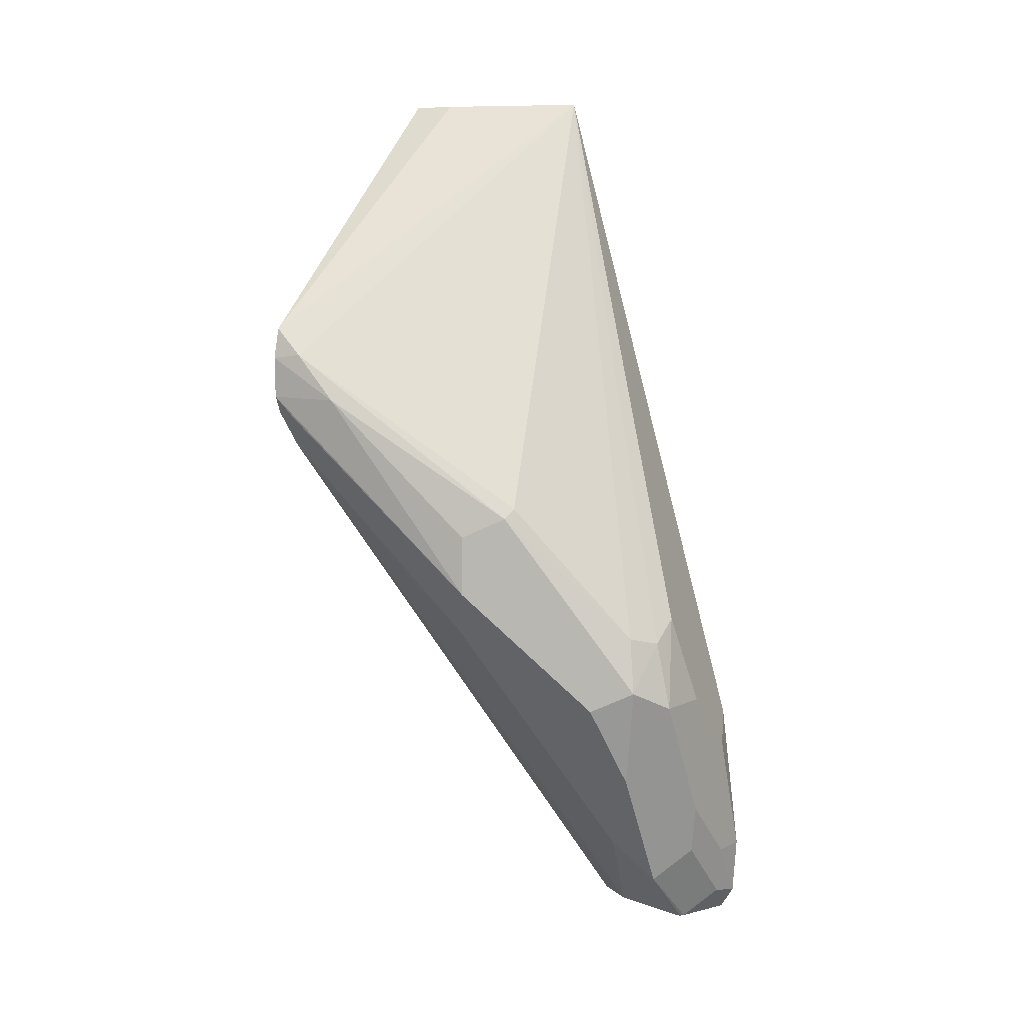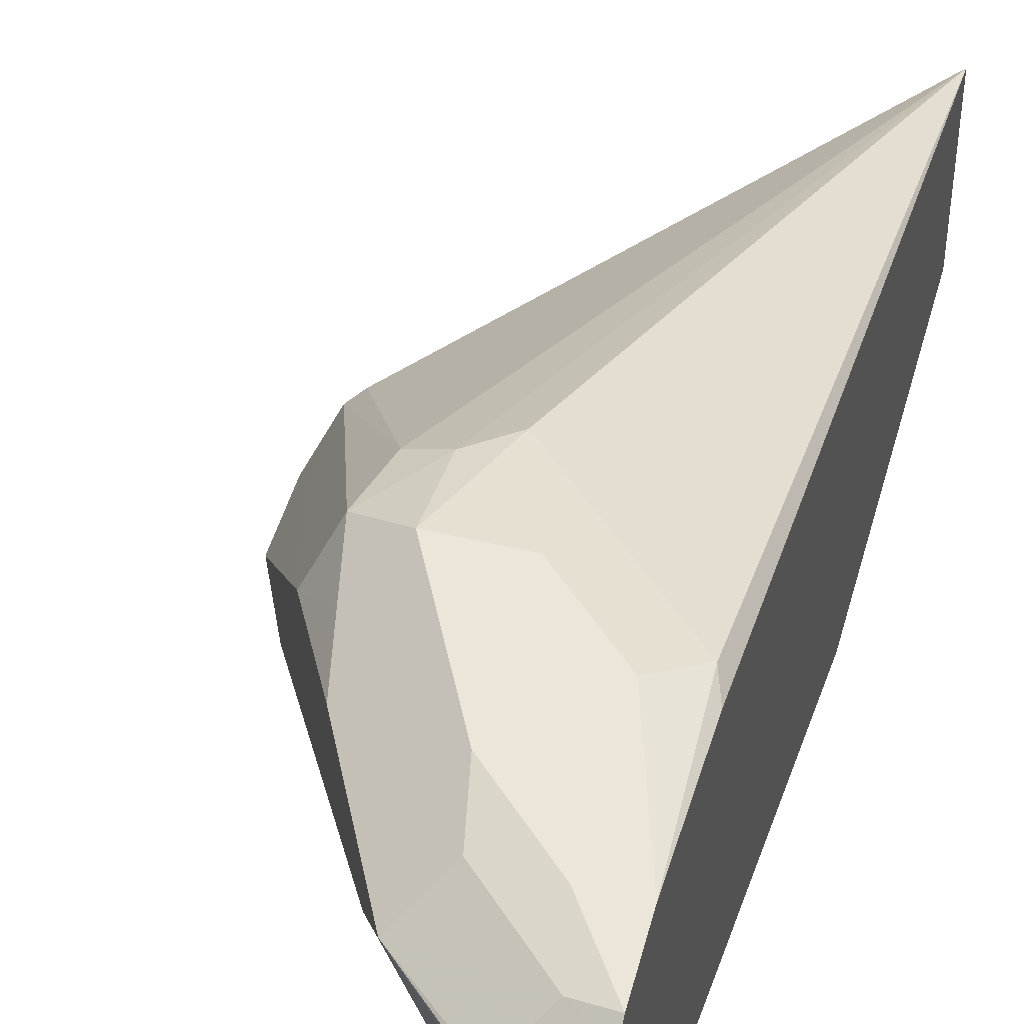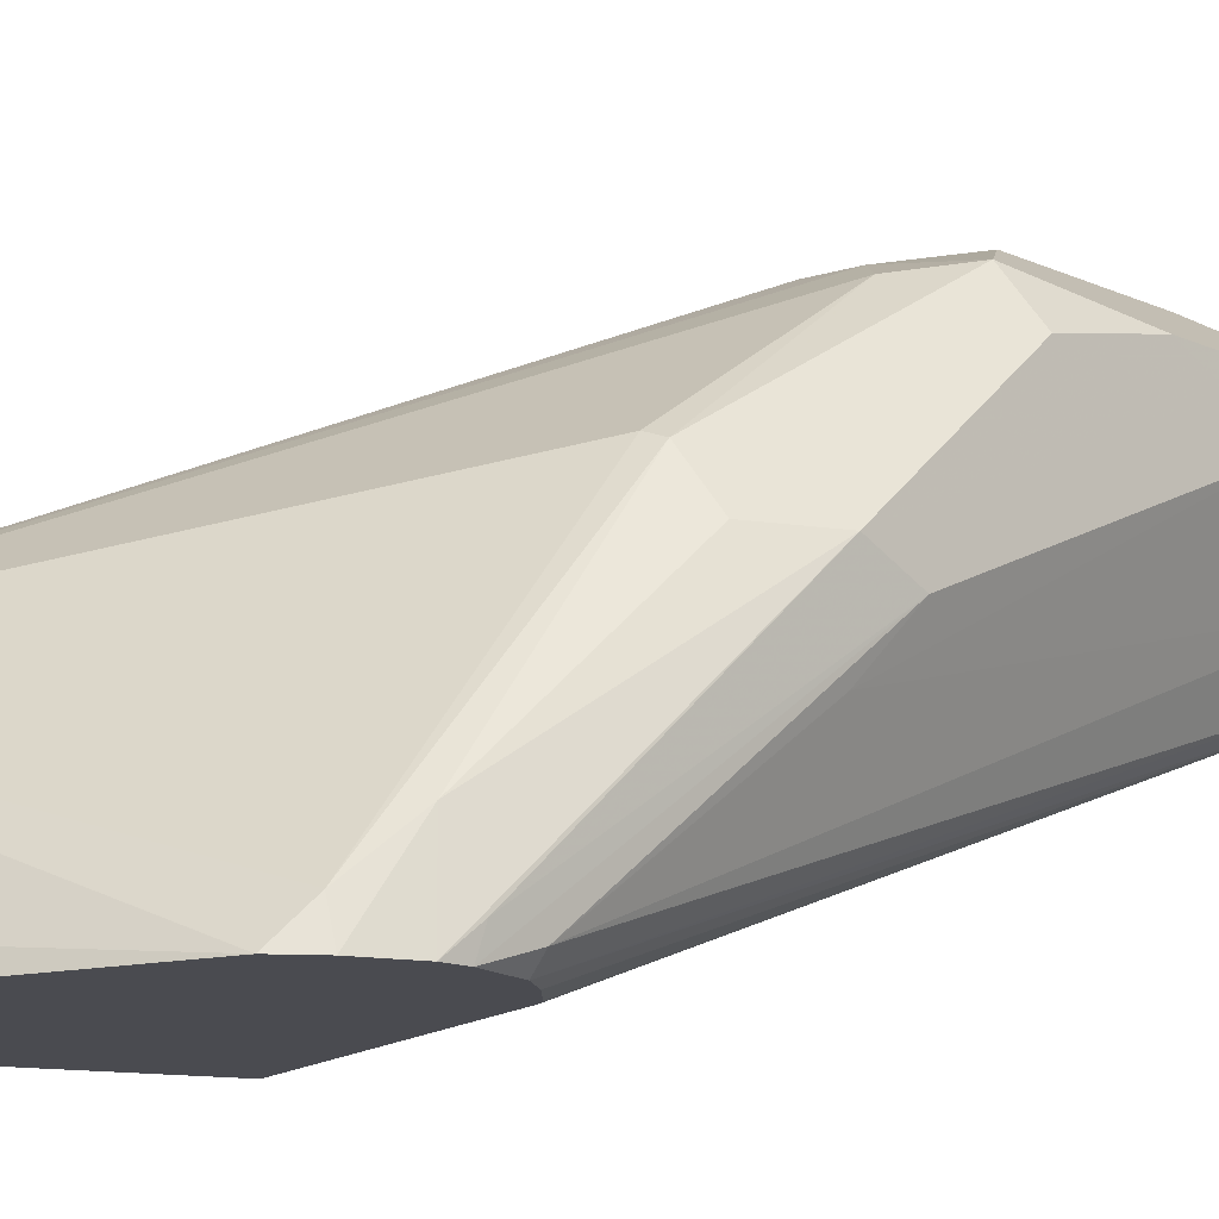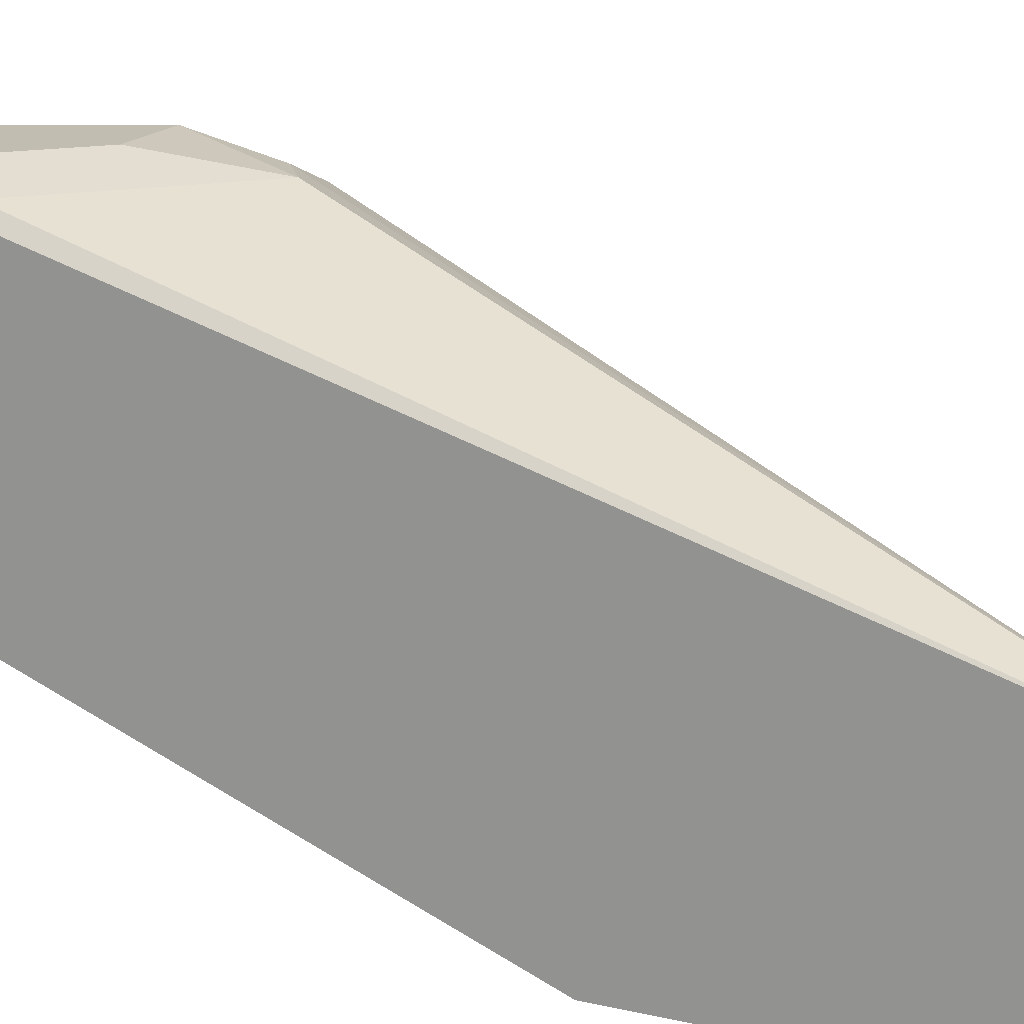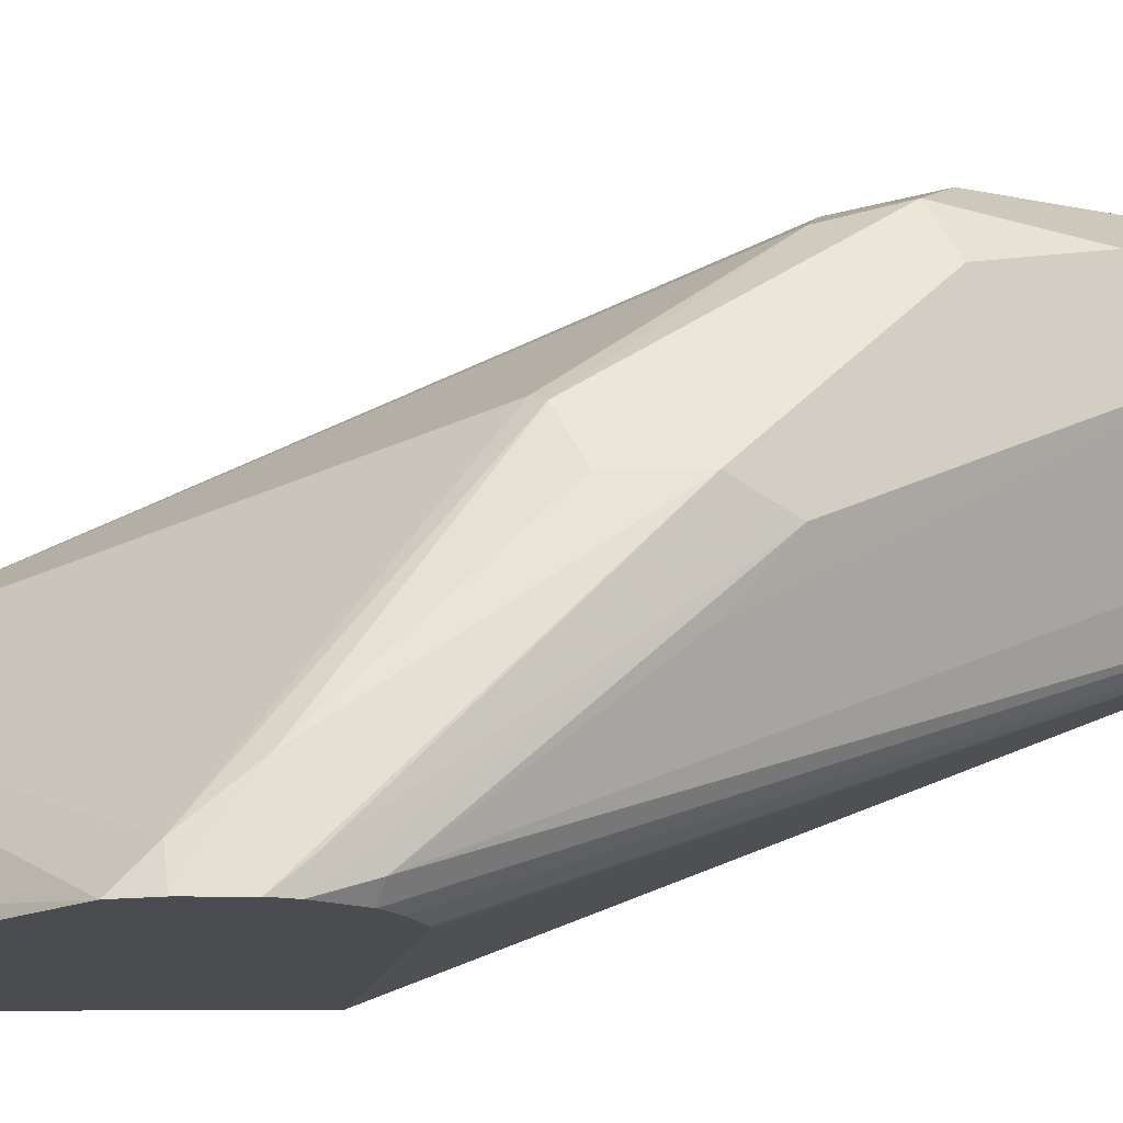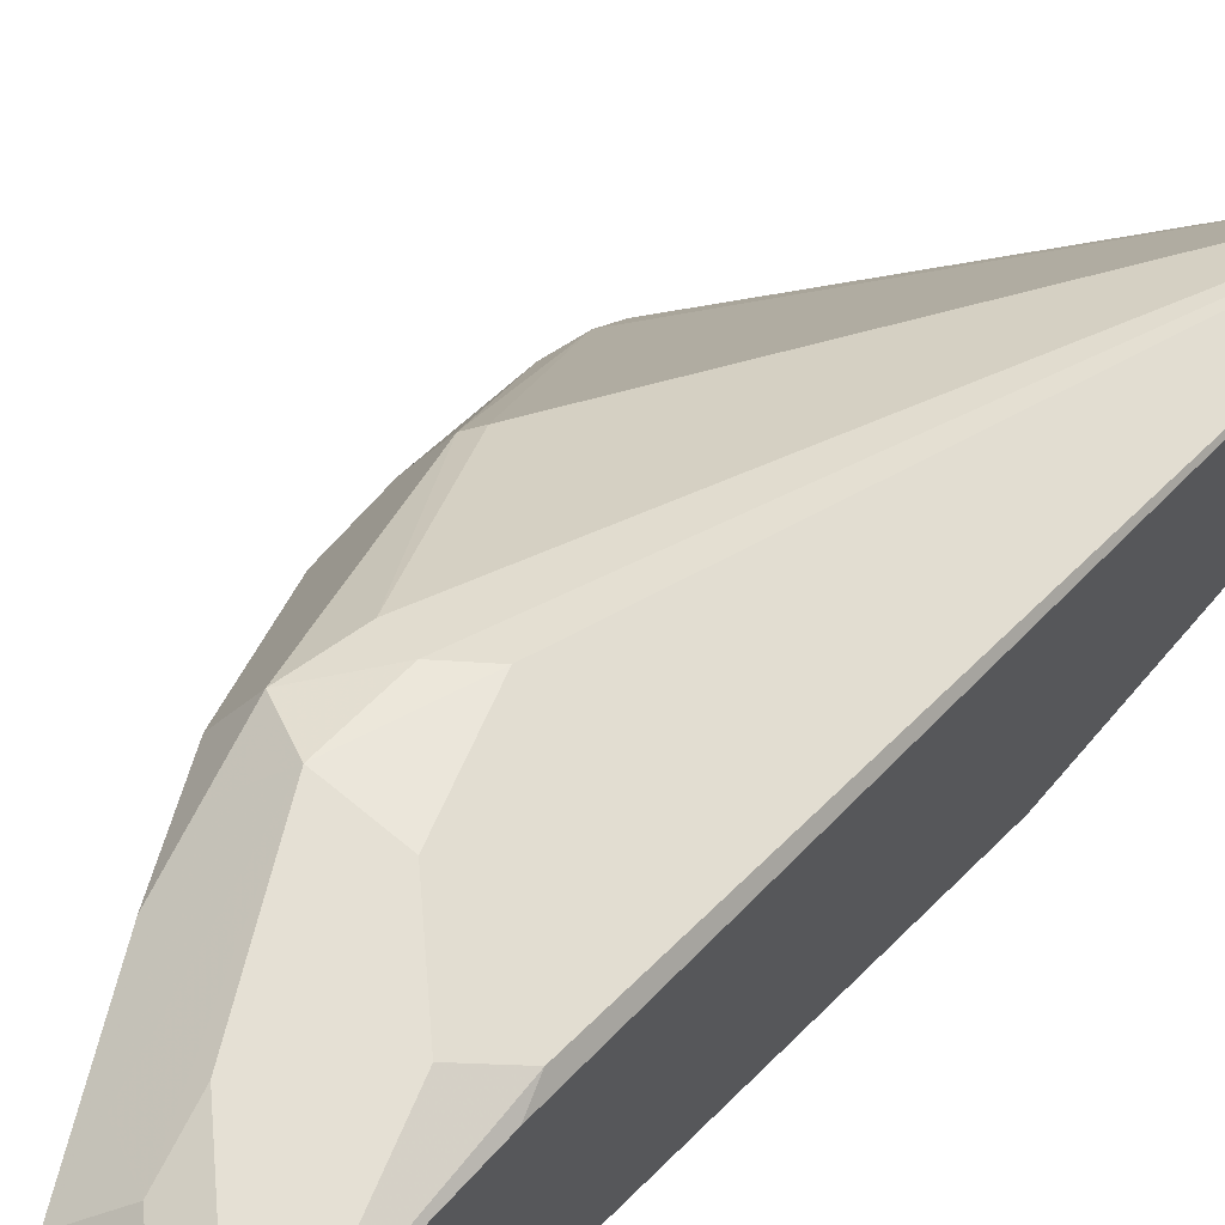
<metadata>
{"format":"obj","ext":"obj","renderer":"f3d","projection":"perspective","resolution":1024,"background":"white","views":[{"elev":6.0,"azim":124.1,"up":"+Z"},{"elev":47.0,"azim":-164.9,"up":"+Y"},{"elev":-14.4,"azim":71.5,"up":"+Y"},{"elev":16.8,"azim":-64.0,"up":"+Y"},{"elev":-14.8,"azim":91.4,"up":"+Y"},{"elev":65.3,"azim":-139.8,"up":"+Y"}]}
</metadata>
<code>
v 0.4212 0.04011 -0.341
v 0.4086 0.04011 -0.341
v 0.4413 0.04011 -0.3209
v 0.4379 0.03677 -0.3376
v 0.4179 0.03677 -0.3577
v 0.4086 0.03862 -0.3595
v 0.4086 0.0338 -0.2986
v 0.4112 0.03509 -0.2908
v 0.4212 0.04011 -0.3008
v 0.4613 0.04011 -0.2808
v 0.4513 0.03008 -0.3309
v 0.4479 0.02674 -0.3476
v 0.4086 0.03535 -0.3644
v 0.4268 0.02779 -0.3666
v 0.4086 -0.03332 -0.06381
v 0.4312 0.03509 -0.2708
v 0.4413 0.04011 -0.2808
v 0.4513 0.03509 -0.2507
v 0.4613 0.03509 -0.2582
v 0.4747 0.03342 -0.2741
v 0.4713 0.03008 -0.2908
v 0.4213 -0.001378 -0.3666
v 0.4284 0.02568 -0.3666
v 0.4281 0.02695 -0.3666
v 0.468 0.02674 -0.3075
v 0.4613 0.02005 -0.3209
v 0.4546 0.01337 -0.3343
v 0.4134 0.03228 -0.3666
v 0.4086 0.03388 -0.3666
v 0.4086 -0.08943 -0.06381
v 0.4294 -0.07661 -0.06381
v 0.5165 -0.08943 -0.1488
v 0.5165 -0.08023 -0.158
v 0.4914 -0.005017 -0.2106
v 0.4713 0.03008 -0.2557
v 0.4814 0.02005 -0.2808
v 0.4947 -0.006691 -0.2139
v 0.4126 -0.01431 -0.3666
v 0.4964 -0.04262 -0.2407
v 0.5115 -0.08524 -0.1906
v 0.5014 -0.02007 -0.2407
v 0.4947 -0.02674 -0.254
v 0.4086 -0.01635 -0.3666
v 0.4328 -0.08943 -0.06381
v 0.4086 -0.08943 -0.1767
v 0.5188 -0.08943 -0.1591
v 0.5148 -0.06685 -0.1738
v 0.4947 -0.006691 -0.234
v 0.5014 -0.02007 -0.2206
v 0.5081 -0.08943 -0.1889
v 0.516 -0.08943 -0.1787
v 0.5184 -0.08943 -0.1729
v 0.5165 -0.08273 -0.1805
v 0.5014 -0.08943 -0.1927
v 0.4922 -0.08943 -0.196
v 0.4897 -0.08943 -0.196
f 30 45 56
f 26 41 27
f 27 41 42
f 27 42 39
f 30 51 52
f 30 55 54
f 30 54 50
f 30 50 51
f 26 36 41
f 30 52 46
f 30 56 55
f 25 36 26
f 20 36 21
f 22 39 40
f 22 27 39
f 21 36 25
f 20 37 36
f 20 35 37
f 19 35 20
f 16 18 17
f 15 18 16
f 51 53 52
f 15 19 18
f 30 46 32
f 22 40 38
f 30 32 44
f 41 47 52
f 32 46 33
f 15 35 19
f 46 52 47
f 43 56 45
f 43 55 56
f 43 54 55
f 43 50 54
f 42 53 51
f 41 53 42
f 41 52 53
f 41 49 47
f 40 42 51
f 31 44 32
f 40 51 50
f 38 50 43
f 38 40 50
f 37 47 49
f 37 41 48
f 37 49 41
f 36 48 41
f 36 37 48
f 34 37 35
f 33 37 34
f 33 47 37
f 33 46 47
f 39 42 40
f 15 34 35
f 15 44 31
f 15 32 33
f 5 12 14
f 5 13 6
f 4 10 11
f 4 12 5
f 4 11 12
f 3 10 4
f 2 8 9
f 2 7 8
f 2 15 7
f 2 30 15
f 2 45 30
f 2 43 45
f 2 29 43
f 2 13 29
f 2 6 13
f 1 5 6
f 1 4 5
f 1 3 4
f 1 10 3
f 1 17 10
f 1 9 17
f 1 2 9
f 15 33 34
f 5 14 13
f 7 15 8
f 1 6 2
f 8 17 9
f 8 16 17
f 15 30 44
f 14 29 28
f 14 43 29
f 14 38 43
f 14 23 22
f 14 24 23
f 15 31 32
f 13 28 29
f 13 14 28
f 12 27 22
f 12 26 27
f 14 22 38
f 12 24 14
f 8 15 16
f 12 25 26
f 10 17 18
f 10 19 20
f 10 20 21
f 10 18 19
f 10 21 11
f 11 21 25
f 11 25 12
f 12 22 23
f 12 23 24

</code>
